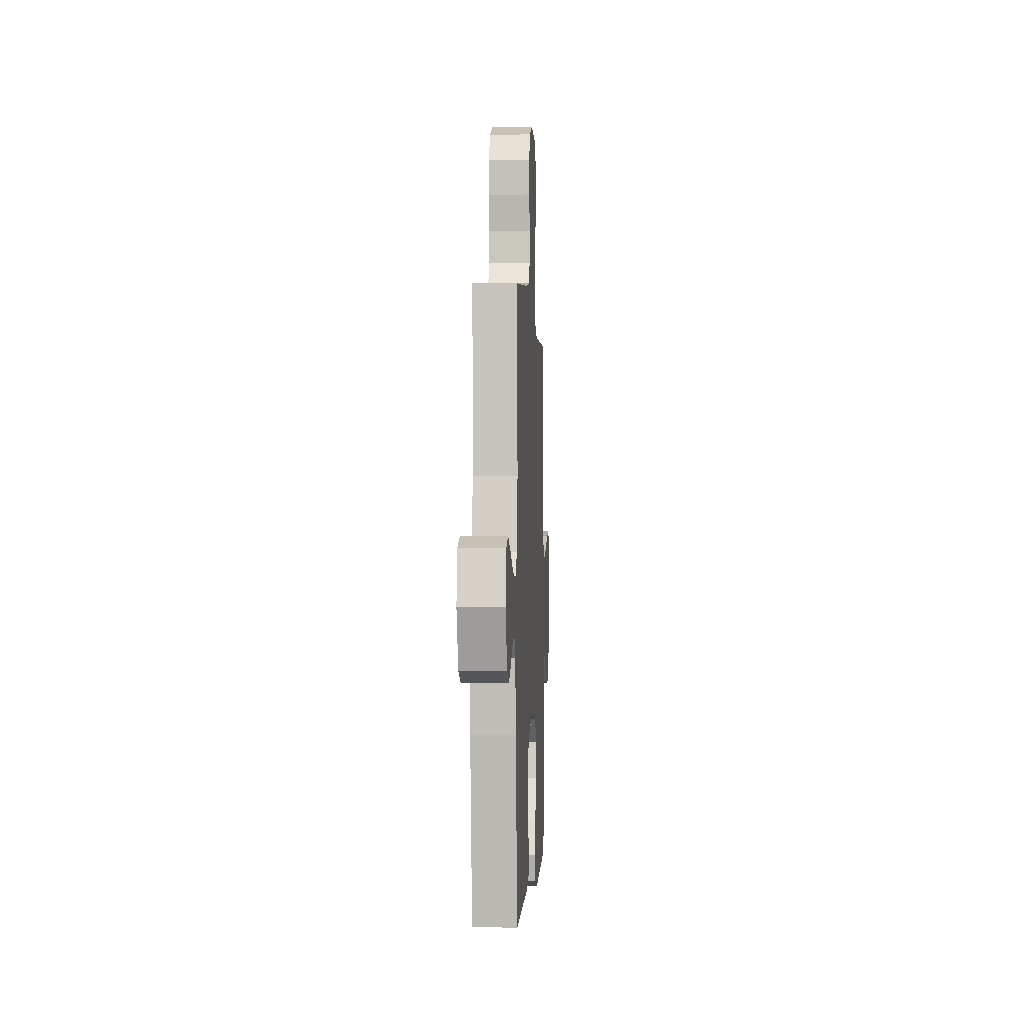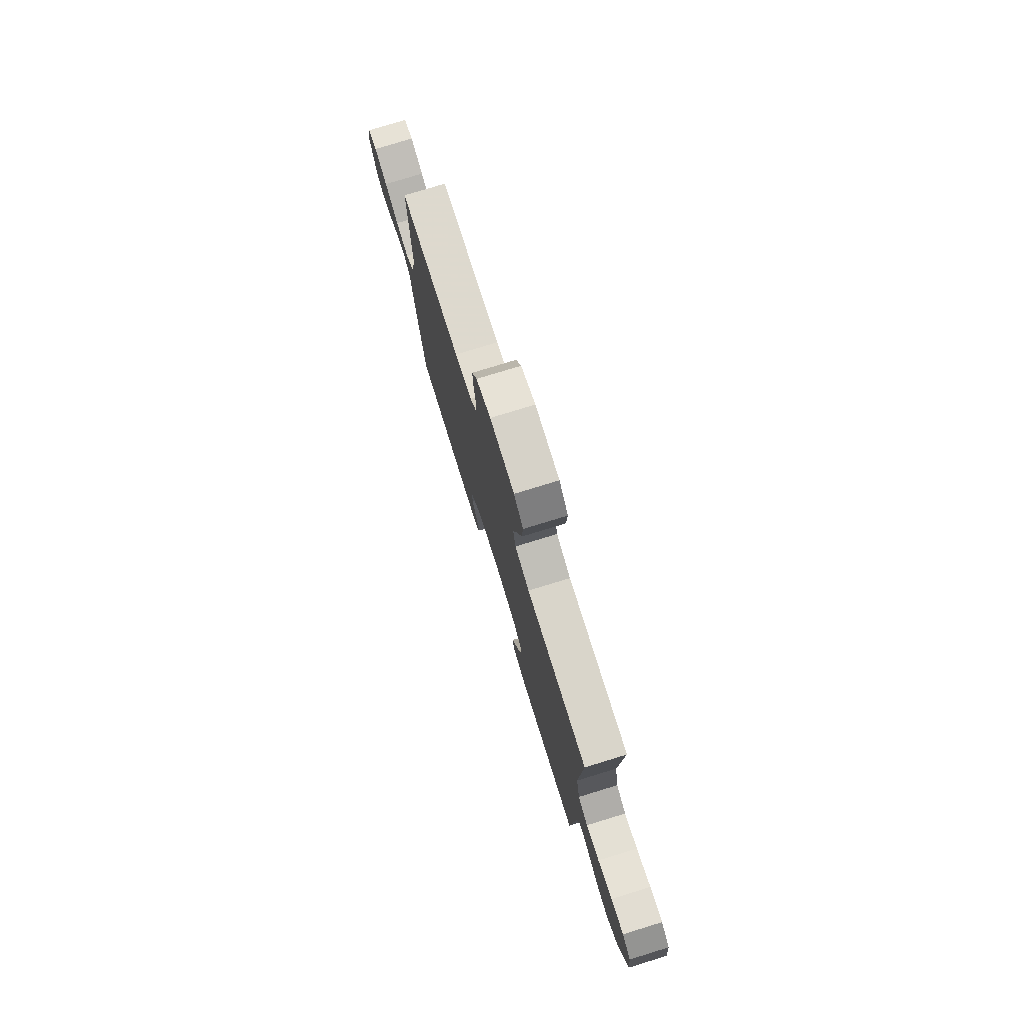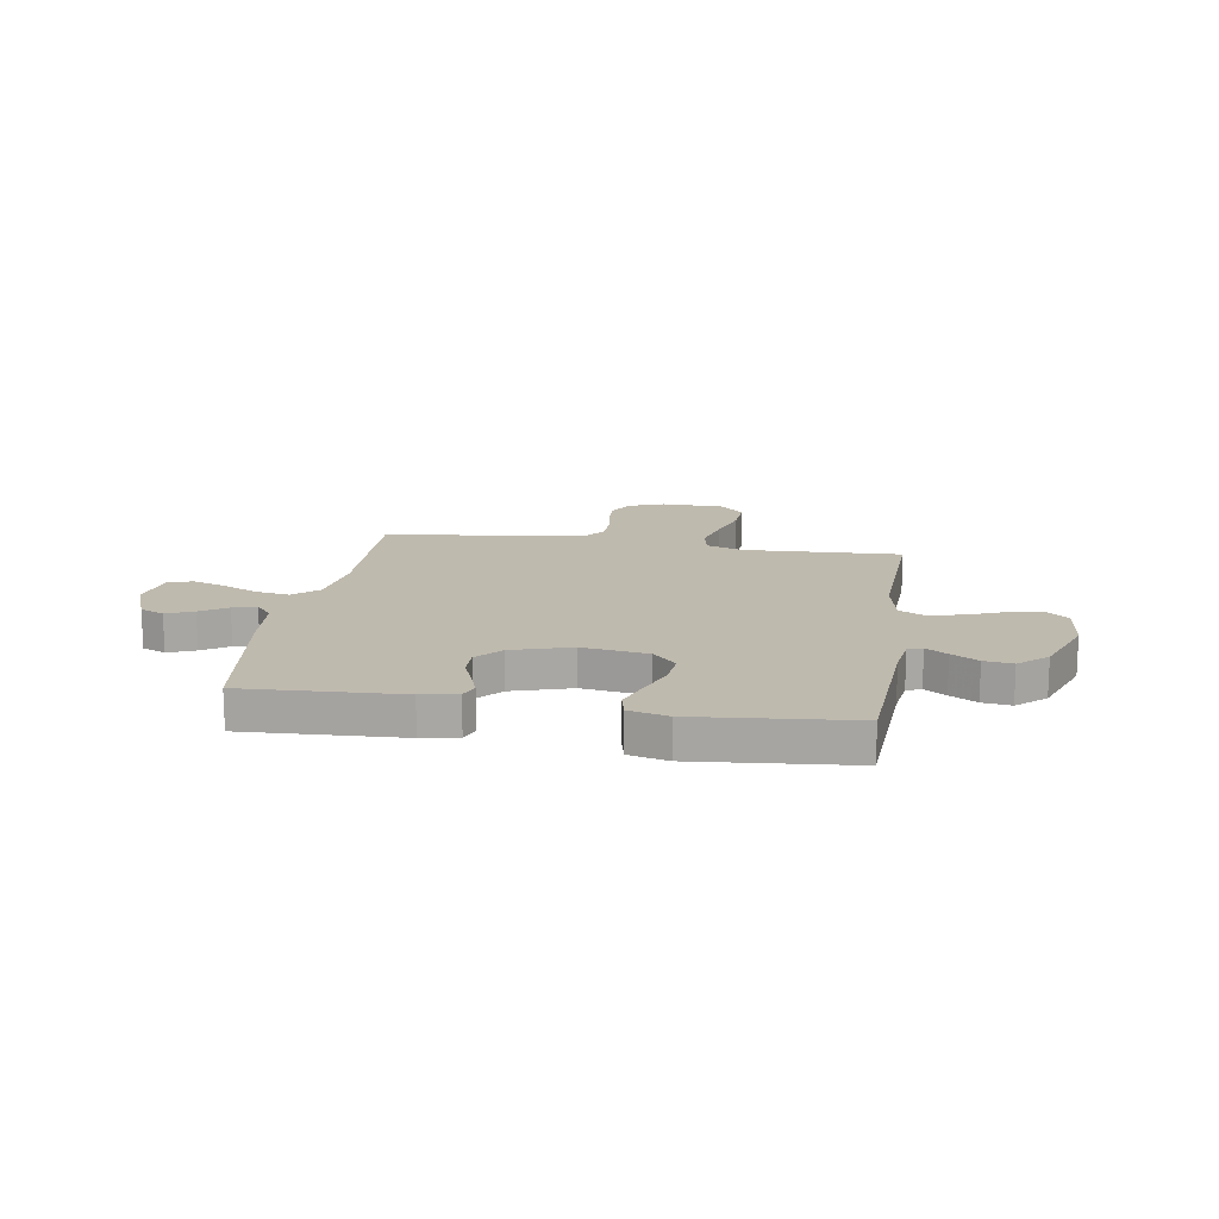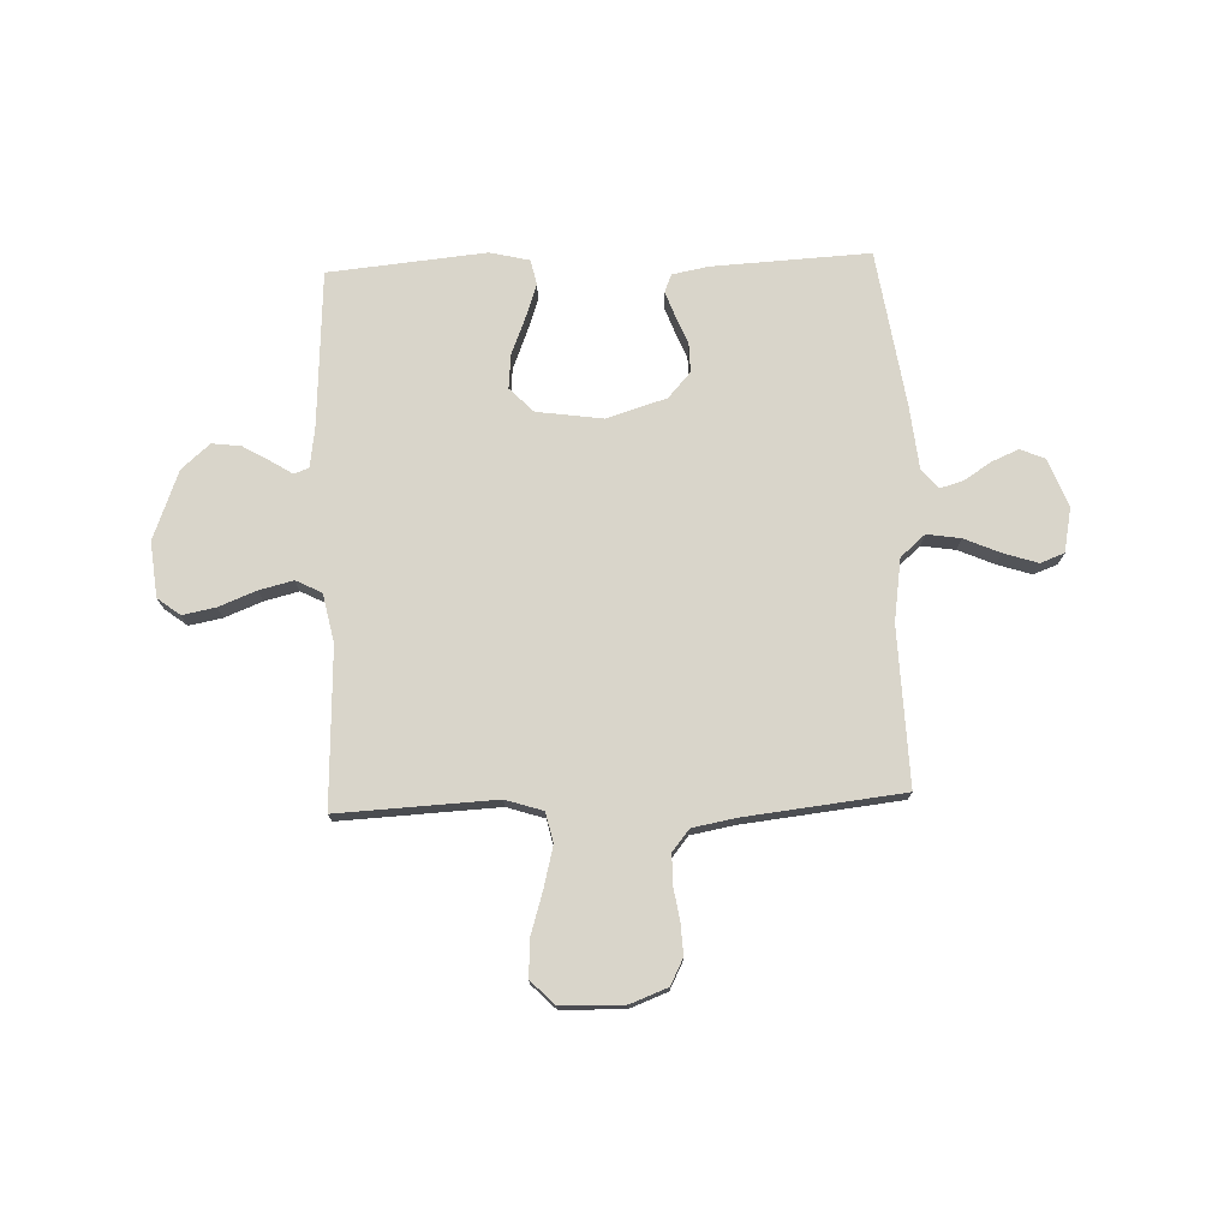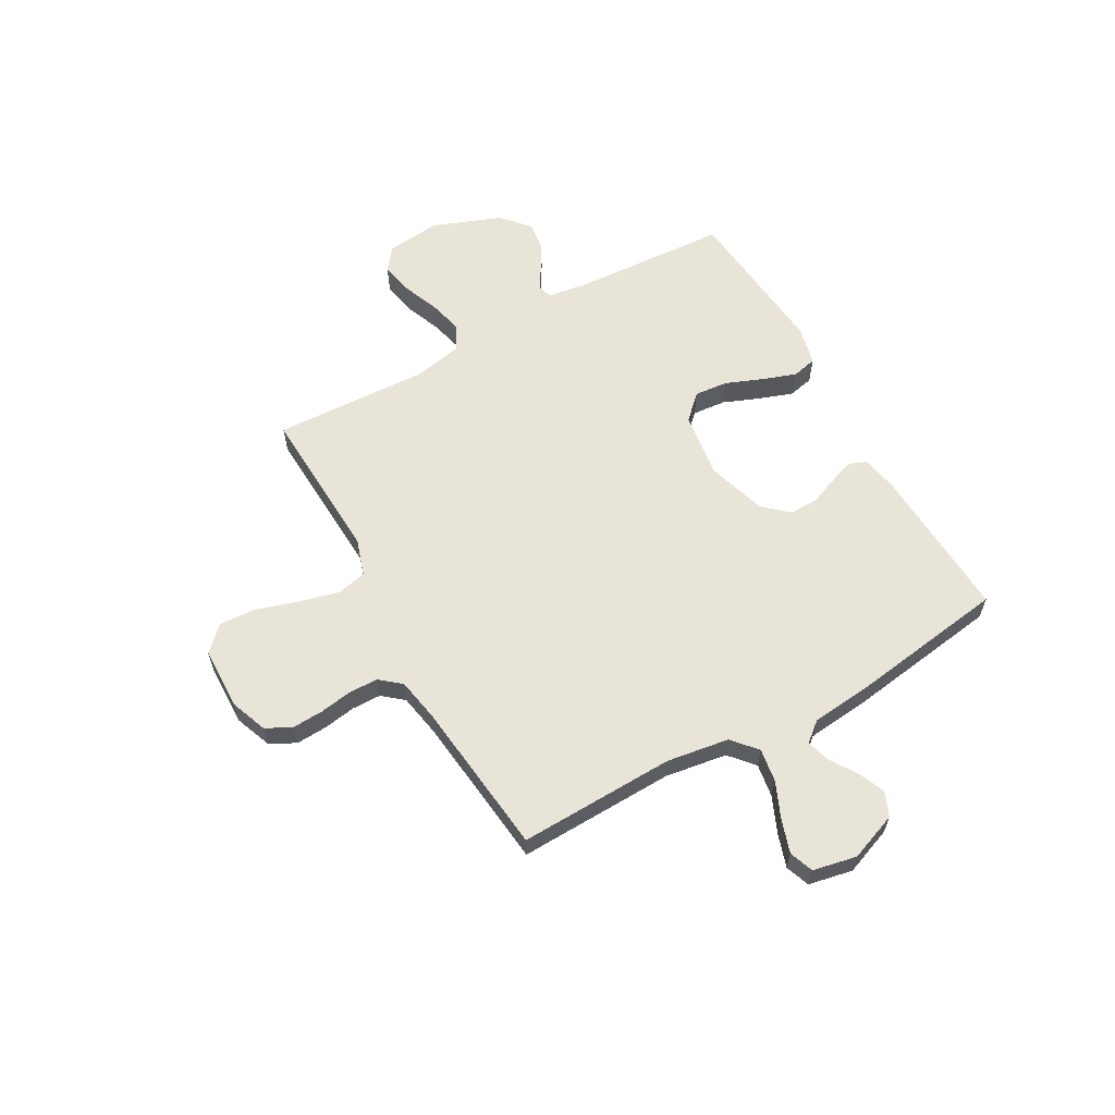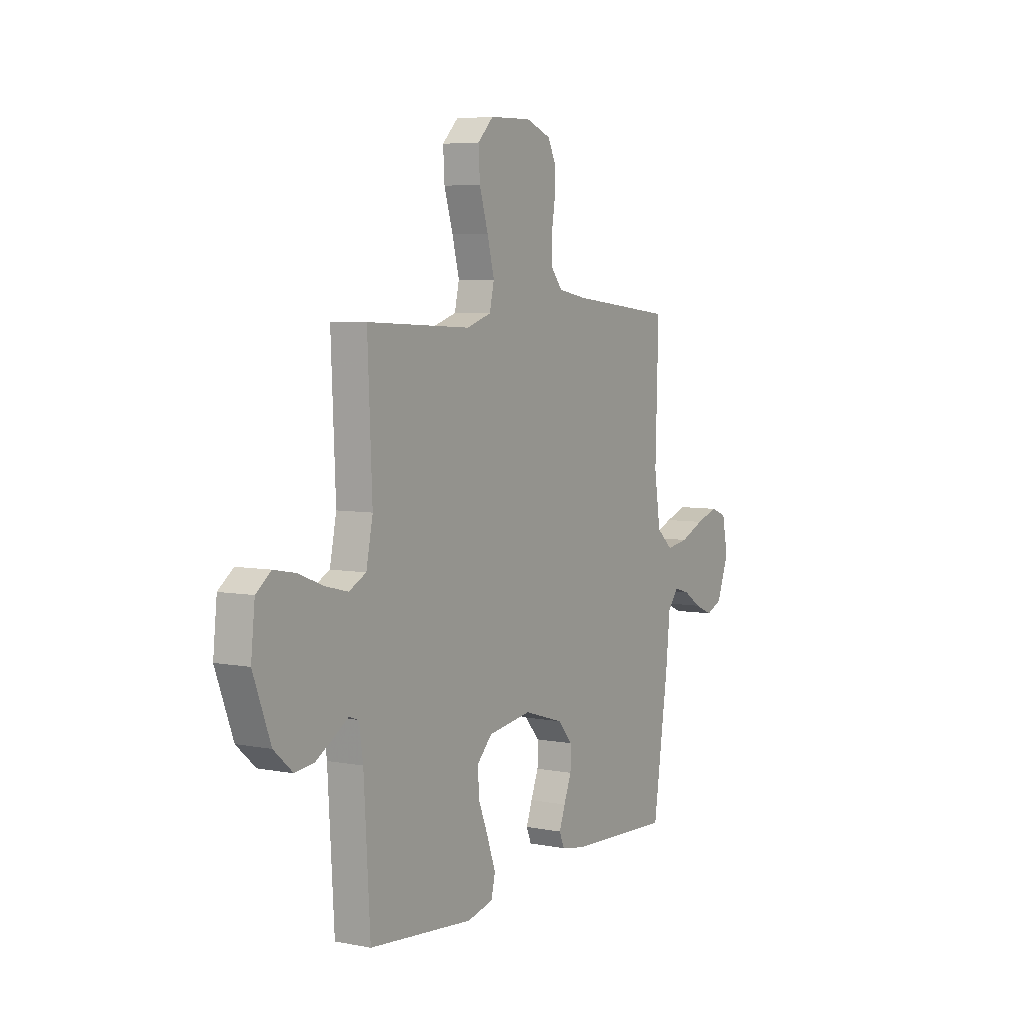
<metadata>
{"format":"obj","ext":"obj","renderer":"f3d","projection":"perspective","resolution":1024,"background":"white","views":[{"elev":-1.6,"azim":93.1,"up":"+Z"},{"elev":77.1,"azim":-107.1,"up":"+Z"},{"elev":15.7,"azim":-170.9,"up":"+Y"},{"elev":74.5,"azim":-2.2,"up":"+Y"},{"elev":60.6,"azim":60.7,"up":"+Y"},{"elev":5.7,"azim":-59.4,"up":"+Z"}]}
</metadata>
<code>
v 0.5 0.07 0.5
v 0.491 0.07 0.2
v 0.509 0.07 0.081
v 0.556 0.07 0.04
v 0.62 0.07 0.05
v 0.689 0.07 0.08
v 0.753 0.07 0.101
v 0.799 0.07 0.084
v 0.816 0.07 0
v 0.781 0.07 -0.092
v 0.735 0.07 -0.112
v 0.683 0.07 -0.09
v 0.632 0.07 -0.057
v 0.587 0.07 -0.044
v 0.556 0.07 -0.082
v 0.544 0.07 -0.2
v 0.5 0.07 -0.5
v 0.2 0.07 -0.485
v 0.131 0.07 -0.472
v 0.117 0.07 -0.438
v 0.134 0.07 -0.391
v 0.156 0.07 -0.336
v 0.157 0.07 -0.281
v 0.114 0.07 -0.233
v 0 0.07 -0.198
v -0.126 0.07 -0.216
v -0.171 0.07 -0.262
v -0.165 0.07 -0.327
v -0.137 0.07 -0.397
v -0.114 0.07 -0.462
v -0.125 0.07 -0.51
v -0.2 0.07 -0.528
v -0.5 0.07 -0.5
v -0.518 0.07 -0.2
v -0.529 0.07 -0.125
v -0.557 0.07 -0.115
v -0.598 0.07 -0.141
v -0.649 0.07 -0.171
v -0.704 0.07 -0.178
v -0.758 0.07 -0.131
v -0.808 0.07 0
v -0.797 0.07 0.105
v -0.754 0.07 0.138
v -0.691 0.07 0.126
v -0.62 0.07 0.098
v -0.555 0.07 0.082
v -0.506 0.07 0.107
v -0.487 0.07 0.2
v -0.5 0.07 0.5
v -0.2 0.07 0.486
v -0.129 0.07 0.509
v -0.116 0.07 0.566
v -0.136 0.07 0.643
v -0.161 0.07 0.724
v -0.165 0.07 0.794
v -0.12 0.07 0.839
v 0 0.07 0.842
v 0.071 0.07 0.815
v 0.096 0.07 0.766
v 0.093 0.07 0.706
v 0.083 0.07 0.644
v 0.084 0.07 0.588
v 0.117 0.07 0.548
v 0.2 0.07 0.533
v 0.5 0 0.5
v 0.491 0 0.2
v 0.509 0 0.081
v 0.556 0 0.04
v 0.62 0 0.05
v 0.689 0 0.08
v 0.753 0 0.101
v 0.799 0 0.084
v 0.816 0 0
v 0.781 0 -0.092
v 0.735 0 -0.112
v 0.683 0 -0.09
v 0.632 0 -0.057
v 0.587 0 -0.044
v 0.556 0 -0.082
v 0.544 0 -0.2
v 0.5 0 -0.5
v 0.2 0 -0.485
v 0.131 0 -0.472
v 0.117 0 -0.438
v 0.134 0 -0.391
v 0.156 0 -0.336
v 0.157 0 -0.281
v 0.114 0 -0.233
v 0 0 -0.198
v -0.126 0 -0.216
v -0.171 0 -0.262
v -0.165 0 -0.327
v -0.137 0 -0.397
v -0.114 0 -0.462
v -0.125 0 -0.51
v -0.2 0 -0.528
v -0.5 0 -0.5
v -0.518 0 -0.2
v -0.529 0 -0.125
v -0.557 0 -0.115
v -0.598 0 -0.141
v -0.649 0 -0.171
v -0.704 0 -0.178
v -0.758 0 -0.131
v -0.808 0 0
v -0.797 0 0.105
v -0.754 0 0.138
v -0.691 0 0.126
v -0.62 0 0.098
v -0.555 0 0.082
v -0.506 0 0.107
v -0.487 0 0.2
v -0.5 0 0.5
v -0.2 0 0.486
v -0.129 0 0.509
v -0.116 0 0.566
v -0.136 0 0.643
v -0.161 0 0.724
v -0.165 0 0.794
v -0.12 0 0.839
v 0 0 0.842
v 0.071 0 0.815
v 0.096 0 0.766
v 0.093 0 0.706
v 0.083 0 0.644
v 0.084 0 0.588
v 0.117 0 0.548
v 0.2 0 0.533
f 59 60 61
f 58 59 61
f 57 58 61
f 56 57 61
f 55 56 61
f 54 55 61
f 53 54 61
f 52 53 61 62
f 51 52 62 63
f 48 49 50
f 51 63 64
f 50 51 64
f 48 50 64
f 47 48 64
f 43 44 45
f 42 43 45
f 41 42 45
f 40 41 45
f 39 40 45
f 38 39 45
f 37 38 45
f 36 37 45
f 35 36 45 46
f 34 35 46 47
f 33 34 47
f 32 33 47
f 31 32 47
f 30 31 47
f 29 30 47
f 28 29 47
f 20 21 22
f 19 20 22
f 18 19 22
f 17 18 22
f 16 17 22
f 15 16 22
f 14 15 22 23
f 11 12 13
f 10 11 13
f 9 10 13
f 8 9 13
f 7 8 13
f 6 7 13
f 5 6 13
f 4 5 13 14
f 14 23 24
f 4 14 24
f 3 4 24
f 64 1 2
f 3 24 25
f 2 3 25
f 64 2 25
f 47 64 25
f 27 28 47
f 26 27 47
f 25 26 47
f 125 124 123
f 125 123 122
f 125 122 121
f 125 121 120
f 125 120 119
f 125 119 118
f 125 118 117
f 126 125 117 116
f 127 126 116 115
f 114 113 112
f 128 127 115
f 128 115 114
f 128 114 112
f 128 112 111
f 109 108 107
f 109 107 106
f 109 106 105
f 109 105 104
f 109 104 103
f 109 103 102
f 109 102 101
f 109 101 100
f 110 109 100 99
f 111 110 99 98
f 111 98 97
f 111 97 96
f 111 96 95
f 111 95 94
f 111 94 93
f 111 93 92
f 86 85 84
f 86 84 83
f 86 83 82
f 86 82 81
f 86 81 80
f 86 80 79
f 87 86 79 78
f 77 76 75
f 77 75 74
f 77 74 73
f 77 73 72
f 77 72 71
f 77 71 70
f 77 70 69
f 78 77 69 68
f 88 87 78
f 88 78 68
f 88 68 67
f 66 65 128
f 89 88 67
f 89 67 66
f 89 66 128
f 89 128 111
f 111 92 91
f 111 91 90
f 111 90 89
f 1 65 66 2
f 2 66 67 3
f 3 67 68 4
f 4 68 69 5
f 5 69 70 6
f 6 70 71 7
f 7 71 72 8
f 8 72 73 9
f 9 73 74 10
f 10 74 75 11
f 11 75 76 12
f 12 76 77 13
f 13 77 78 14
f 14 78 79 15
f 15 79 80 16
f 16 80 81 17
f 17 81 82 18
f 18 82 83 19
f 19 83 84 20
f 20 84 85 21
f 21 85 86 22
f 22 86 87 23
f 23 87 88 24
f 24 88 89 25
f 25 89 90 26
f 26 90 91 27
f 27 91 92 28
f 28 92 93 29
f 29 93 94 30
f 30 94 95 31
f 31 95 96 32
f 32 96 97 33
f 33 97 98 34
f 34 98 99 35
f 35 99 100 36
f 36 100 101 37
f 37 101 102 38
f 38 102 103 39
f 39 103 104 40
f 40 104 105 41
f 41 105 106 42
f 42 106 107 43
f 43 107 108 44
f 44 108 109 45
f 45 109 110 46
f 46 110 111 47
f 47 111 112 48
f 48 112 113 49
f 49 113 114 50
f 50 114 115 51
f 51 115 116 52
f 52 116 117 53
f 53 117 118 54
f 54 118 119 55
f 55 119 120 56
f 56 120 121 57
f 57 121 122 58
f 58 122 123 59
f 59 123 124 60
f 60 124 125 61
f 61 125 126 62
f 62 126 127 63
f 63 127 128 64
f 64 128 65 1

</code>
